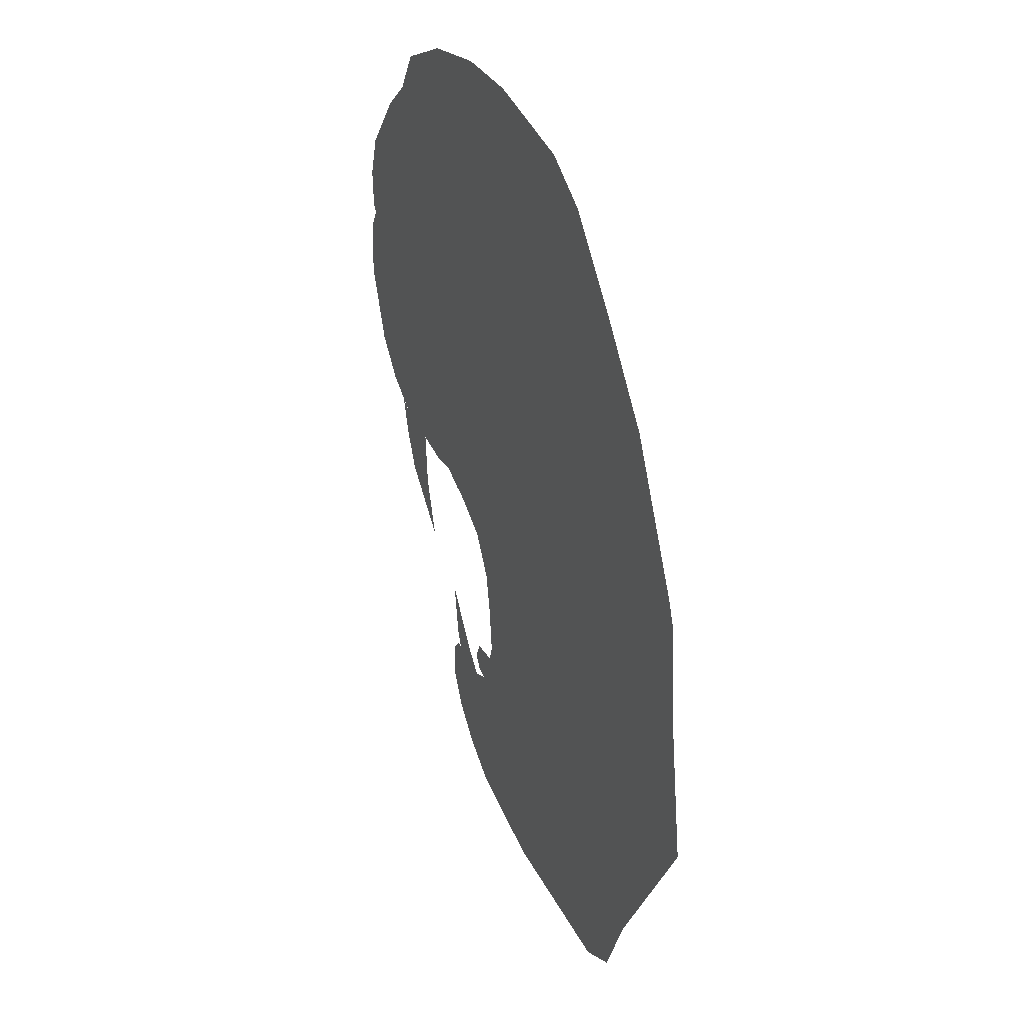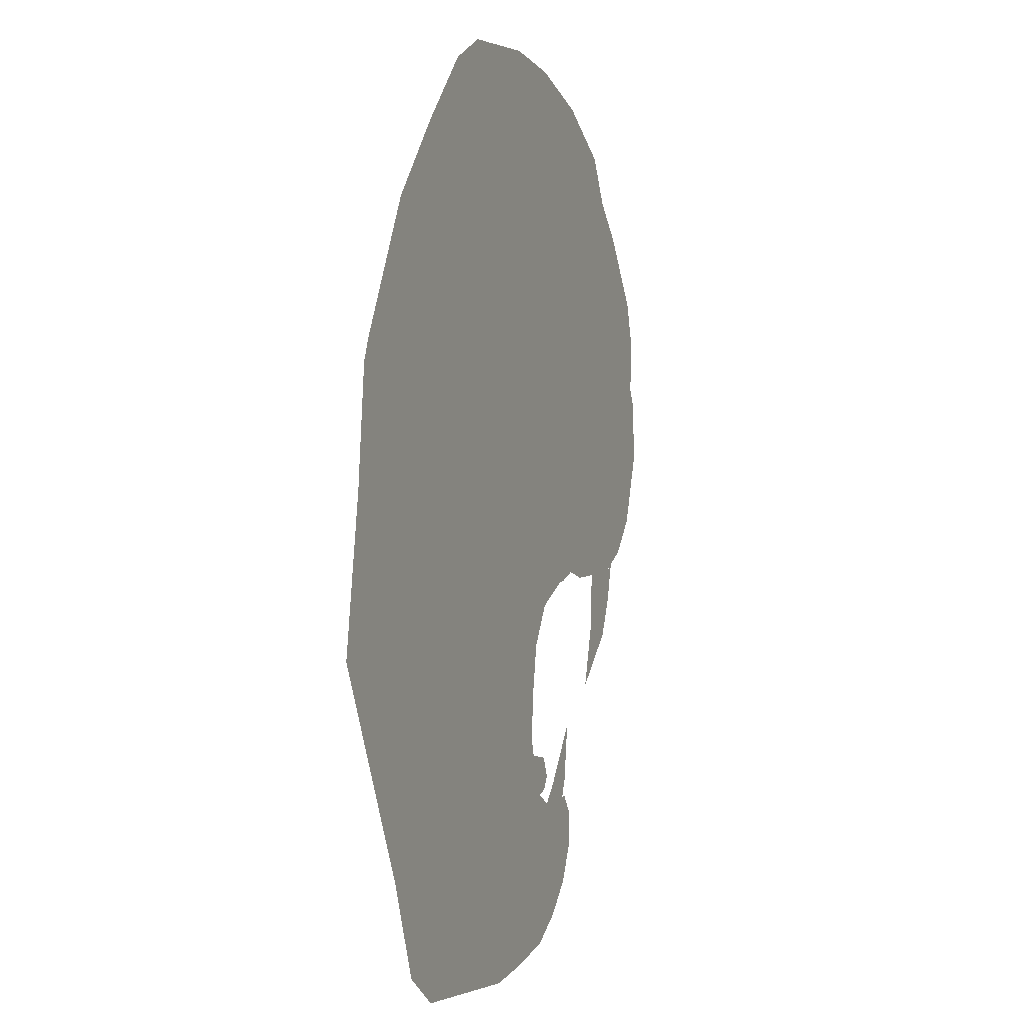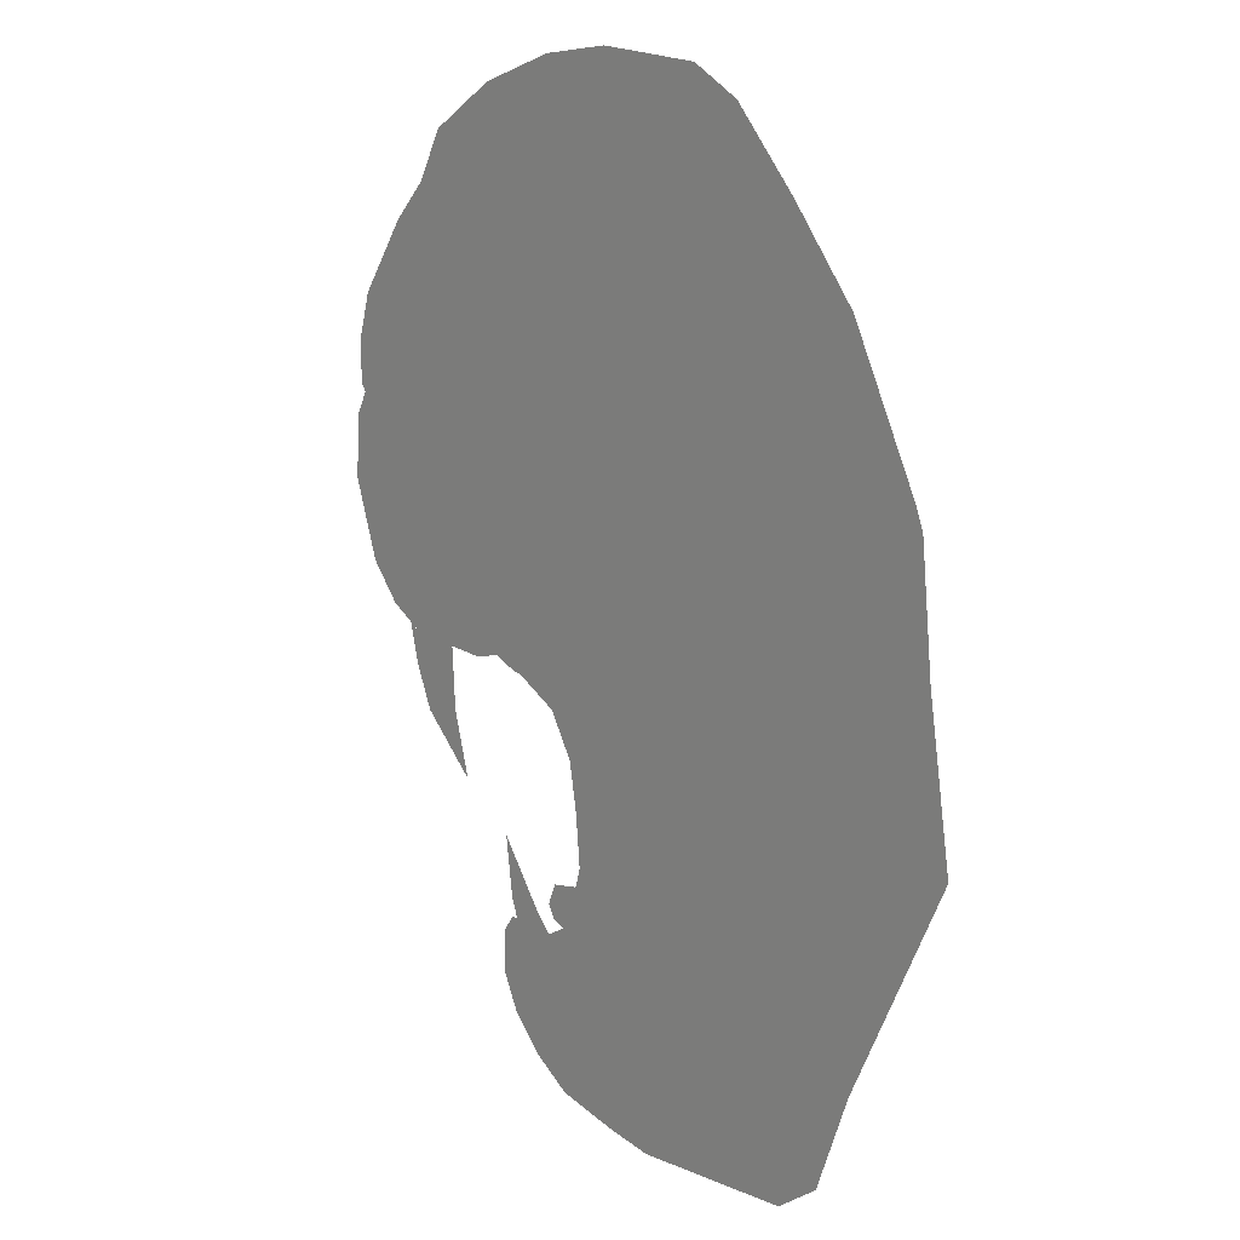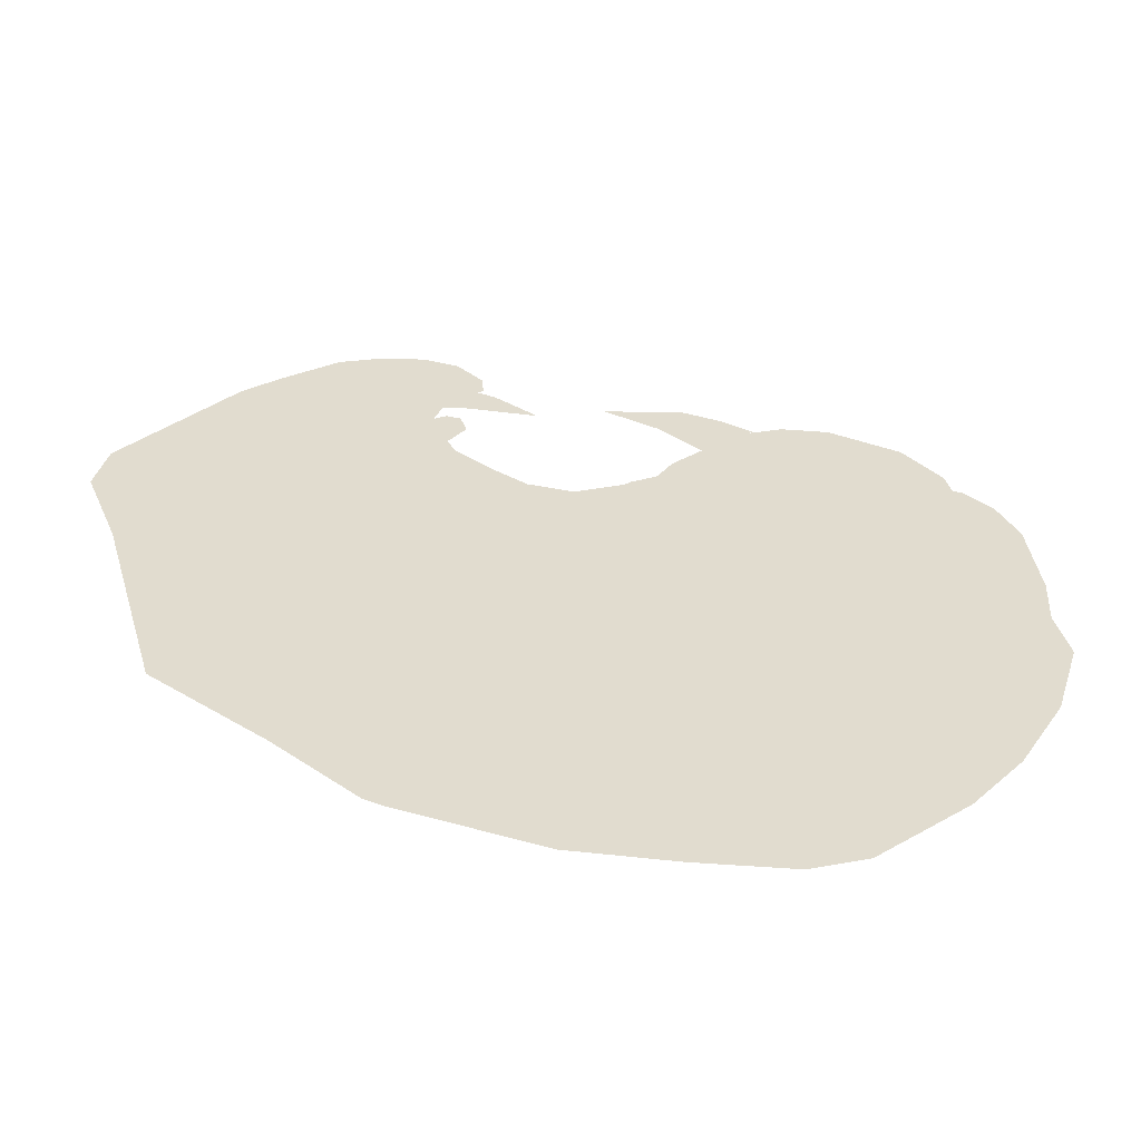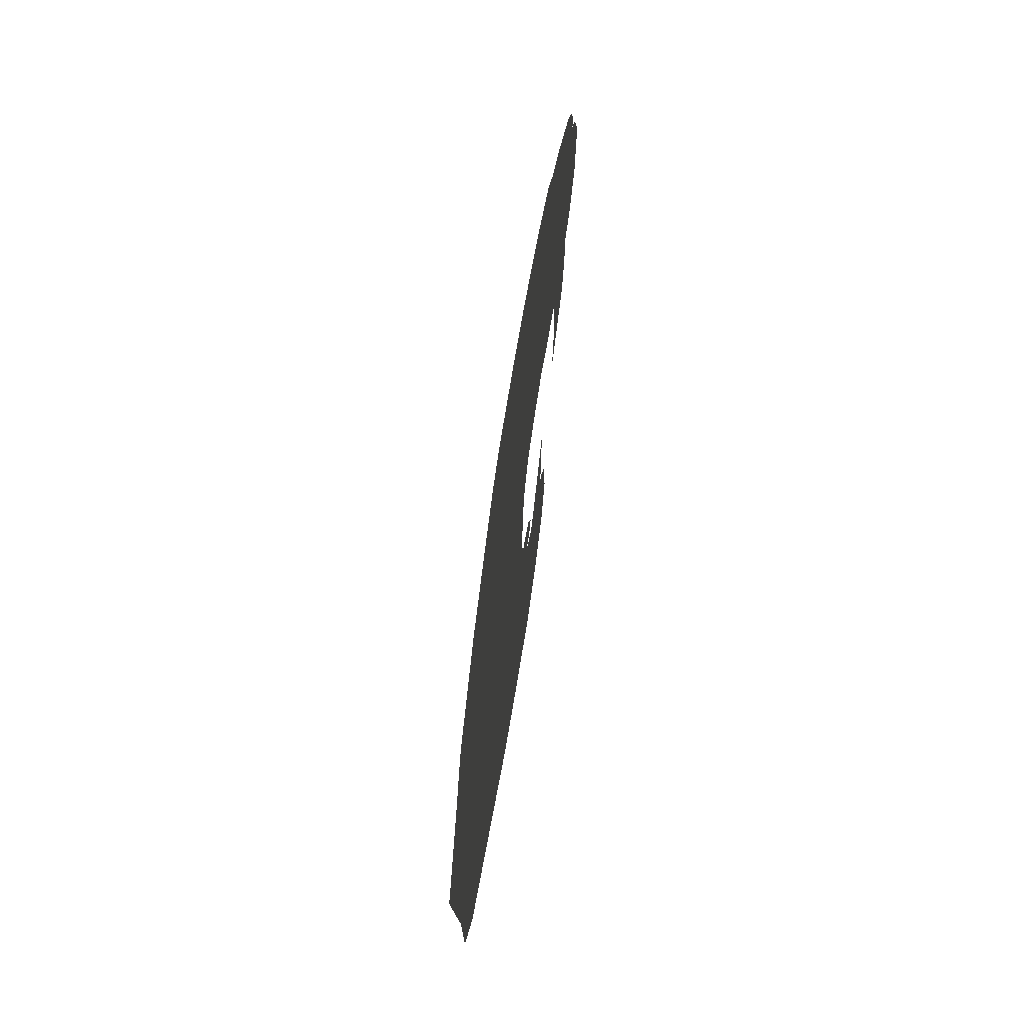
<metadata>
{"format":"obj","ext":"obj","renderer":"f3d","projection":"perspective","resolution":1024,"background":"white","views":[{"elev":39.0,"azim":66.3,"up":"+Y"},{"elev":0.0,"azim":111.8,"up":"+Y"},{"elev":14.0,"azim":50.3,"up":"+Y"},{"elev":34.5,"azim":138.2,"up":"+Z"},{"elev":-69.3,"azim":-99.6,"up":"+Y"}]}
</metadata>
<code>
g TigerMouth2_mesh
v 0.2461 -0.309 0
v 0.2381 -0.2322 0
v 0.2321 -0.2172 0
v -0.0409 -0.4484 0
v 0.1851 -0.126 0
v 0.2625 -0.4106 0
v 0.1735 -0.1122 0
v 0.1401 -0.072 0
v 0.1935 -0.5516 0
v 0.0615 -0.006 0
v 0.0955 -0.024 0
v -0.0465 -0.4174 0
v -0.0635 -0.3896 0
v 0.0377 -0.0042 0
v -0.0377 -0.4824 0
v -0.0945 -0.3738 0
v 0.0365 -0.004 0
v -0.0139 0 0
v -0.0415 -0.4952 0
v -0.0645 -0.006 0
v 0.1395 -0.6356 0
v -0.0535 -0.5246 0
v 0.1695 -0.6146 0
v -0.0615 -0.4988 0
v 0.0243 -0.6446 0
v -0.0675 -0.5126 0
v -0.0623 -0.5216 0
v -0.0079 -0.6402 0
v -0.0529 -0.6312 0
v -0.0677 -0.5324 0
v -0.0795 -0.6146 0
v -0.1005 -0.5936 0
v -0.1125 -0.5696 0
v -0.0991 -0.5316 0
v -0.1125 -0.5426 0
v -0.1035 -0.5306 0
v -0.0795 -0.5202 0
v -0.1041 -0.5186 0
v -0.1095 -0.4796 0
v -0.1873 -0.0856 0
v -0.1205 -0.024 0
v -0.1695 -0.0536 0
v -0.1173 -0.3668 0
v -0.1005 -0.3732 0
v -0.2121 -0.1106 0
v -0.2515 -0.222 0
v -0.2463 -0.1586 0
v -0.2559 -0.1902 0
v -0.2551 -0.2172 0
v -0.1671 -0.37 0
v -0.1365 -0.3716 0
v -0.2625 -0.2786 0
v -0.2595 -0.2366 0
v -0.1965 -0.3686 0
v -0.2445 -0.3296 0
v -0.2235 -0.3536 0
v -0.1995 -0.3896 0
v -0.2065 -0.3634 0
v -0.1605 -0.4106 0
v -0.1629 -0.3704 0
v -0.1875 -0.4166 0
v -0.1485 -0.4526 0
g TigerMouth2_mesh_0
f 3 2 1
f 1 4 3
f 4 5 3
f 4 1 6
f 7 5 4
f 8 7 4
f 4 6 9
f 8 4 10
f 11 8 10
f 10 4 12
f 10 12 13
f 14 10 13
f 4 9 15
f 16 14 13
f 17 14 16
f 17 16 18
f 15 9 19
f 20 18 16
f 9 21 19
f 21 22 19
f 23 21 9
f 24 19 22
f 25 22 21
f 24 22 26
f 26 22 27
f 22 25 28
f 22 28 29
f 30 22 29
f 31 30 29
f 30 31 32
f 30 32 33
f 30 33 34
f 34 33 35
f 35 36 34
f 37 30 34
f 37 34 38
f 39 37 38
f 42 41 40
f 20 40 41
f 40 20 16
f 16 43 40
f 16 44 43
f 40 43 45
f 46 45 43
f 47 45 46
f 47 46 48
f 48 46 49
f 50 46 43
f 43 51 50
f 46 50 52
f 53 46 52
f 52 50 54
f 52 54 55
f 56 55 54
f 57 54 50
f 58 54 57
f 50 59 57
f 50 60 59
f 57 59 61
f 61 59 62

</code>
